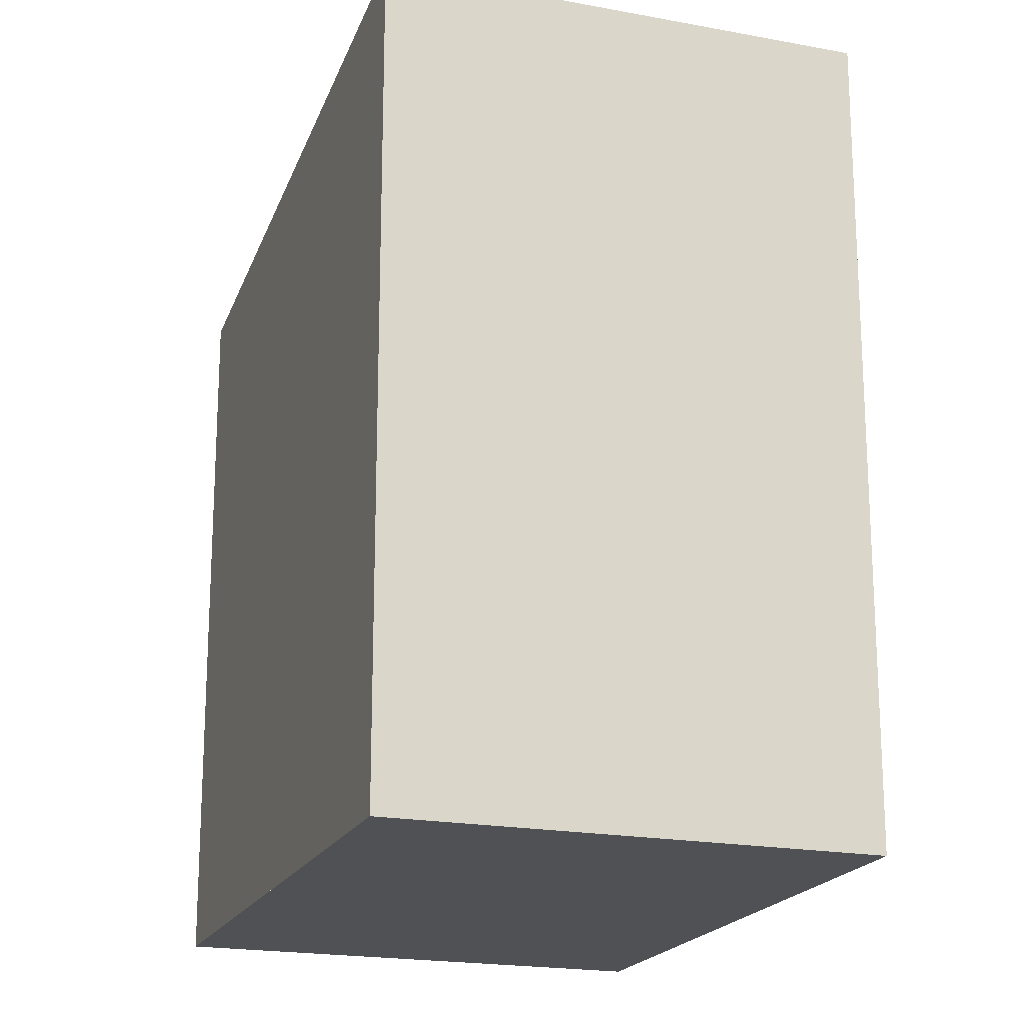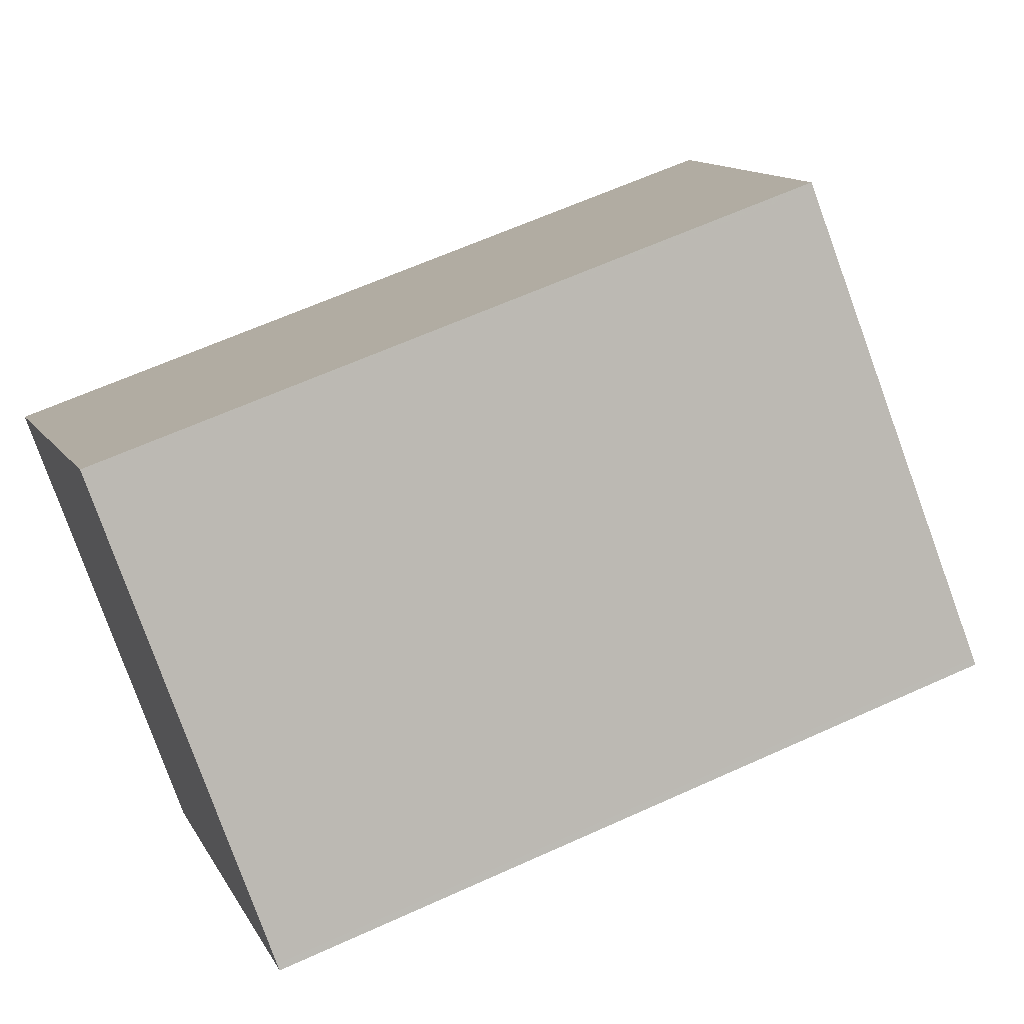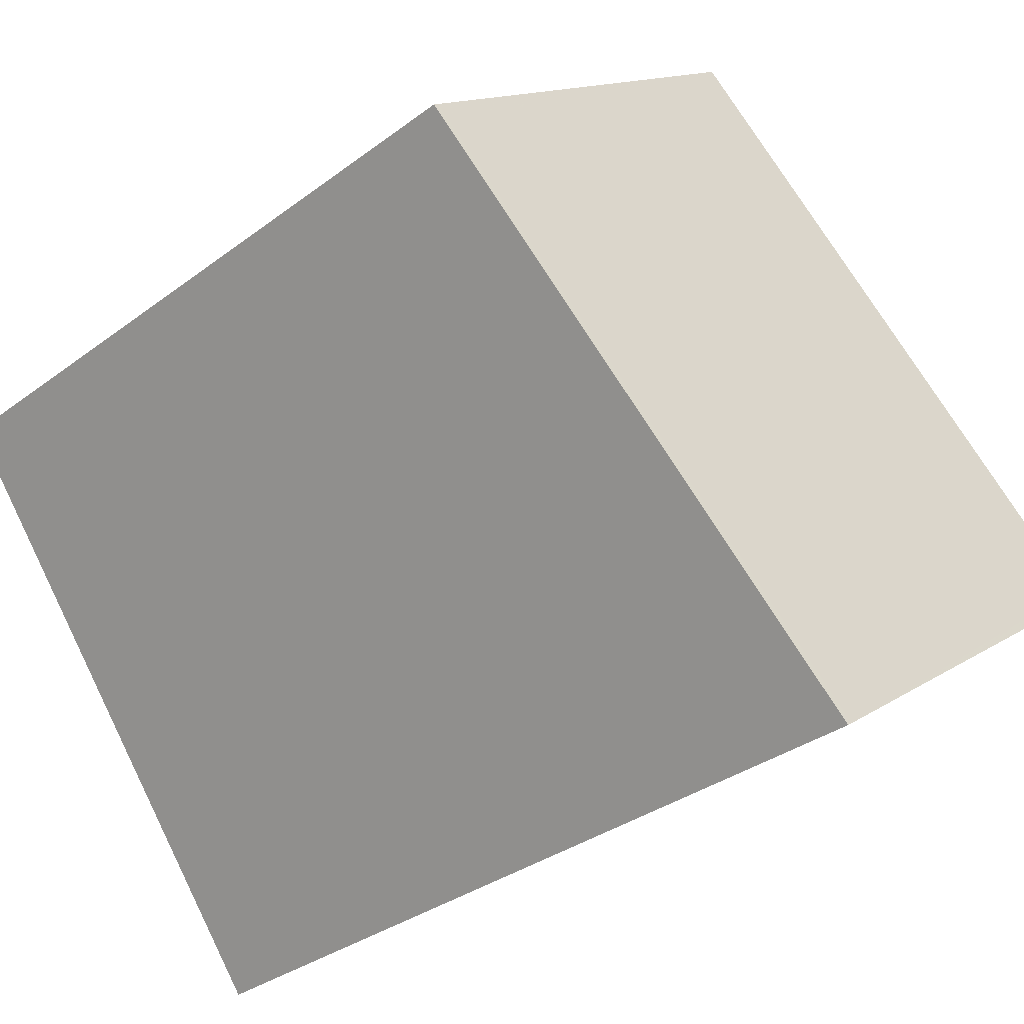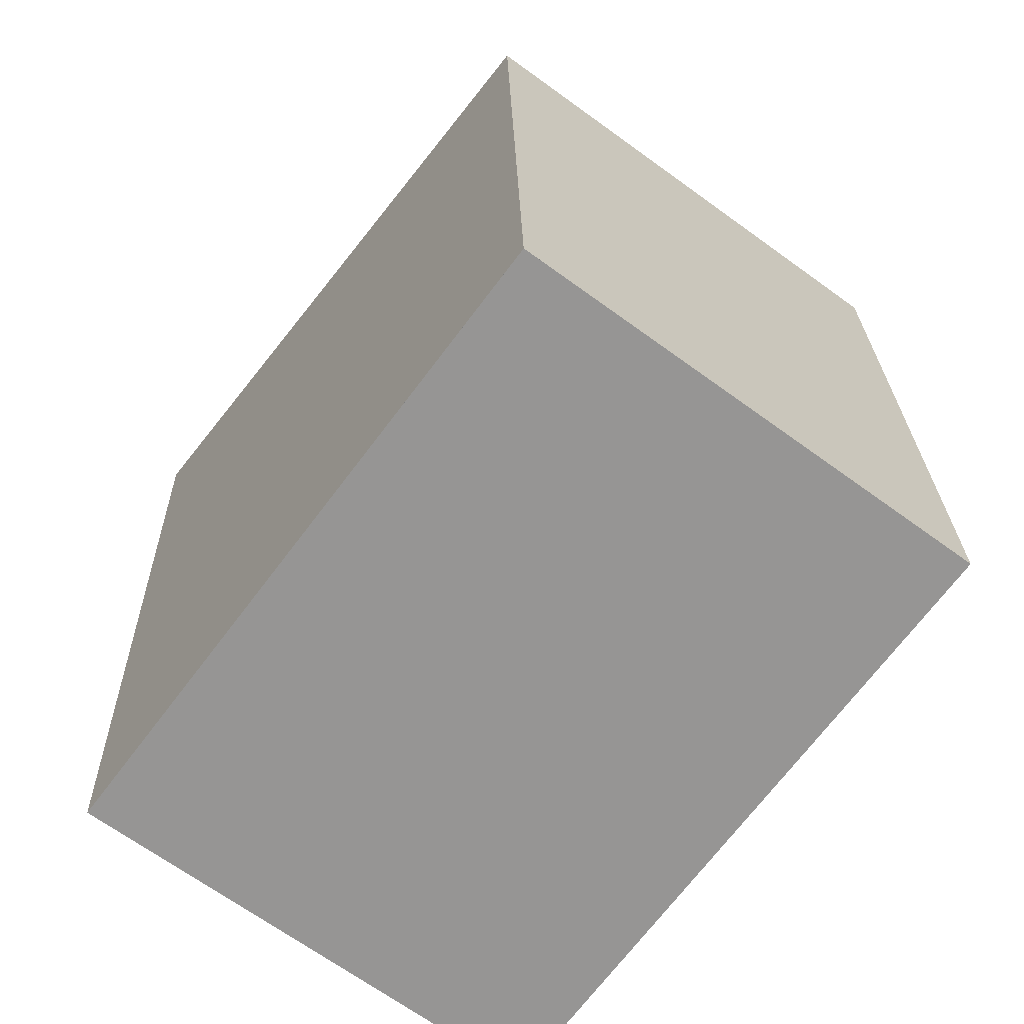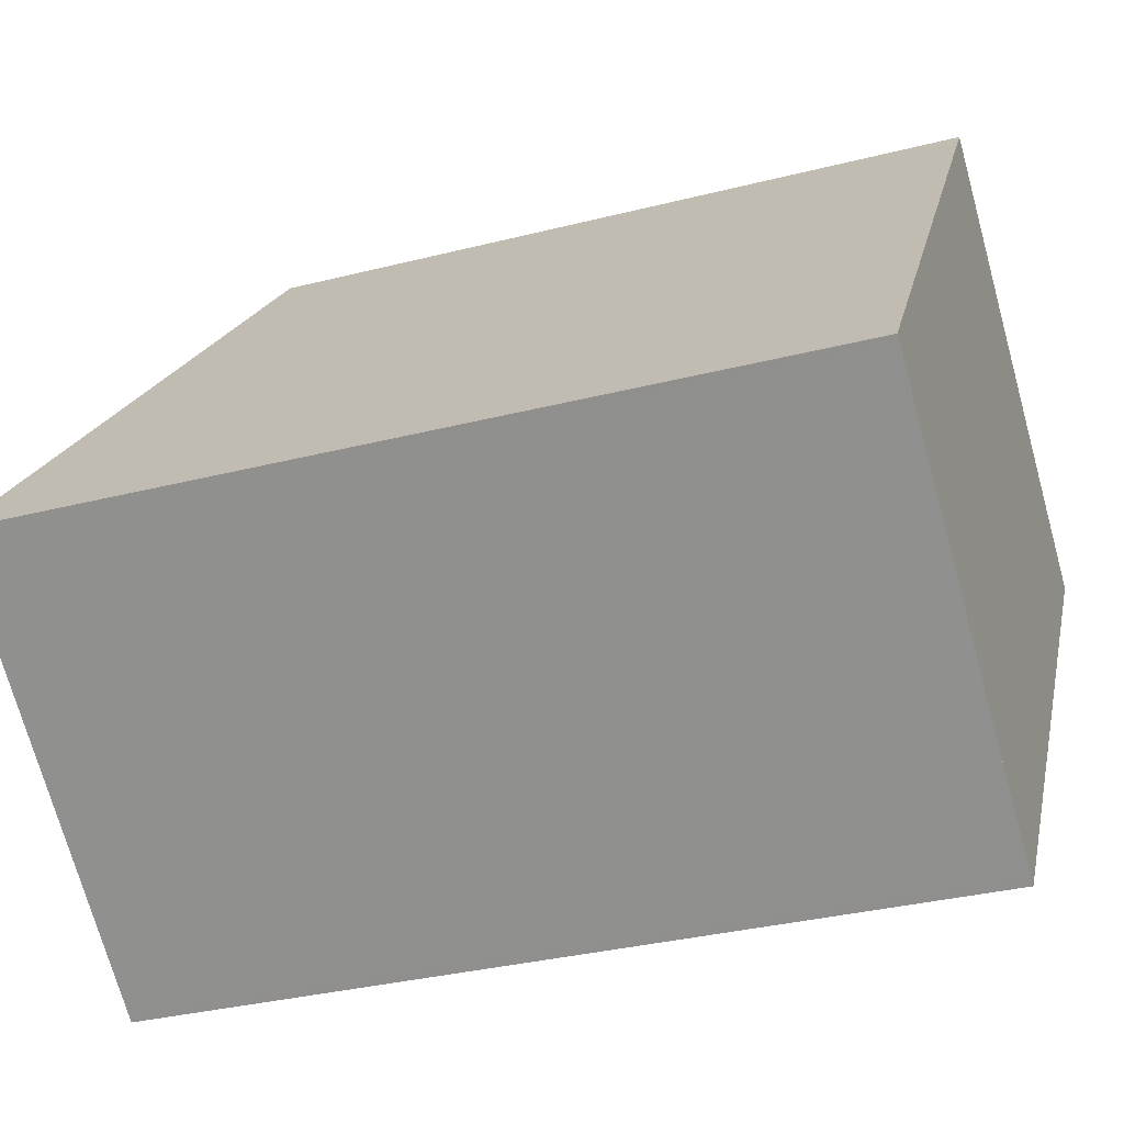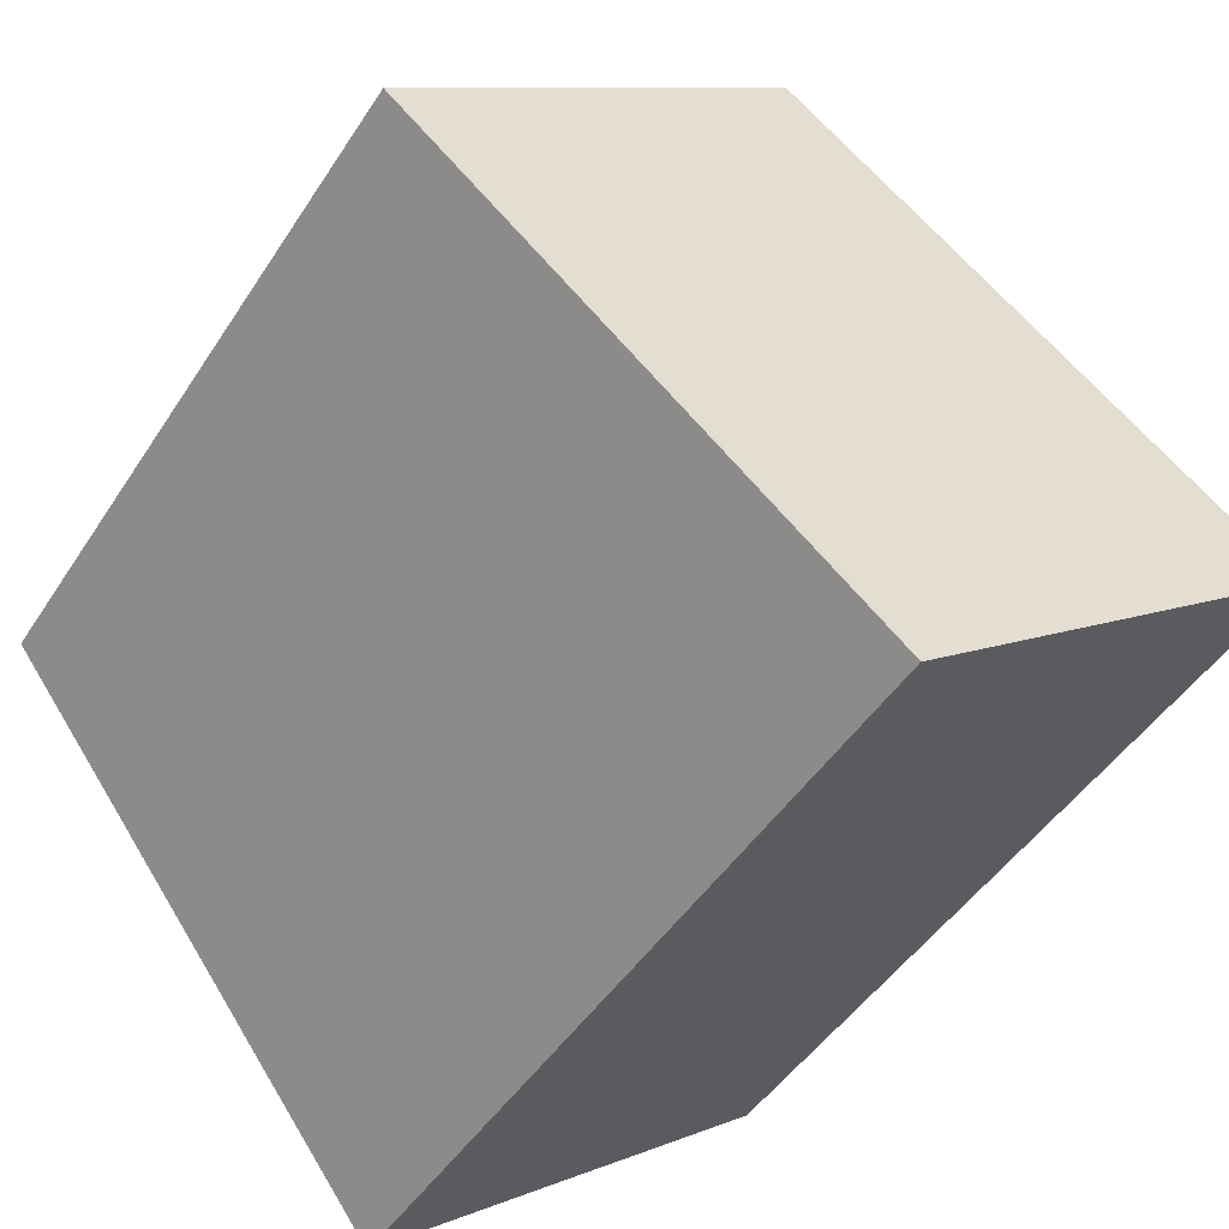
<metadata>
{"format":"obj","ext":"obj","renderer":"f3d","projection":"perspective","resolution":1024,"background":"white","views":[{"elev":-19.6,"azim":17.3,"up":"+Z"},{"elev":62.1,"azim":-114.9,"up":"+Y"},{"elev":-32.9,"azim":-44.0,"up":"+Y"},{"elev":22.6,"azim":178.8,"up":"+Y"},{"elev":-33.0,"azim":109.4,"up":"+Y"},{"elev":-45.6,"azim":-30.7,"up":"+Y"}]}
</metadata>
<code>
v -809.3 -1359 2.635
v -807.8 -1358 2.628
v -806.4 -1360 3.023
v -807.8 -1361 3.031
v -807.8 -1361 3.031
v -809.2 -1359 2.635
v -809.2 -1359 2.644
v -809.2 -1359 2.644
v -807.8 -1358 2.636
v -806.4 -1360 3.023
v -807.8 -1358 2.637
v -807.8 -1358 2.628
v -806.4 -1360 3.017
v -807.8 -1361 3.024
v -806.4 -1360 3.017
v -807.8 -1361 3.025
v -809.2 -1359 2.635
v -809.3 -1359 2.635
v -809.3 -1359 0
v -809.2 -1359 0
v -807.8 -1358 2.636
v -807.8 -1358 2.628
v -807.8 -1358 0
v -807.8 -1358 0
v -806.4 -1360 3.023
v -806.4 -1360 3.023
v -806.4 -1360 0
v -806.4 -1360 0
v -807.8 -1361 3.025
v -807.8 -1361 3.031
v -807.8 -1361 0
v -807.8 -1361 0
v -807.8 -1361 3.031
v -807.8 -1361 3.031
v -807.8 -1361 0
v -807.8 -1361 0
v -807.8 -1358 2.628
v -809.2 -1359 2.635
v -809.2 -1359 0
v -807.8 -1358 -4.441e-16
v -809.3 -1359 2.635
v -809.2 -1359 2.644
v -809.2 -1359 0
v -809.3 -1359 0
v -806.4 -1360 3.017
v -807.8 -1358 2.636
v -807.8 -1358 0
v -806.4 -1360 0
v -807.8 -1361 3.031
v -806.4 -1360 3.023
v -806.4 -1360 0
v -807.8 -1361 0
v -807.8 -1358 2.628
v -807.8 -1358 2.628
v -807.8 -1358 -4.441e-16
v -807.8 -1358 0
v -806.4 -1360 3.023
v -806.4 -1360 3.017
v -806.4 -1360 0
v -806.4 -1360 0
v -809.2 -1359 2.644
v -807.8 -1361 3.025
v -807.8 -1361 0
v -809.2 -1359 0
v -809.3 -1359 0
v -807.8 -1358 0
v -806.4 -1360 0
v -807.8 -1361 0
f 12 2 9 11
f 8 1 6 7
f 16 8 7 14
f 13 11 9 15
f 14 7 11 13
f 11 7 6 12
f 13 10 5 14
f 15 3 10 13
f 14 5 4 16
f 18 19 20 17
f 22 23 24 21
f 26 27 28 25
f 30 31 32 29
f 34 35 36 33
f 38 39 40 37
f 42 43 44 41
f 46 47 48 45
f 50 51 52 49
f 54 55 56 53
f 58 59 60 57
f 62 63 64 61
f 66 67 68 65

</code>
